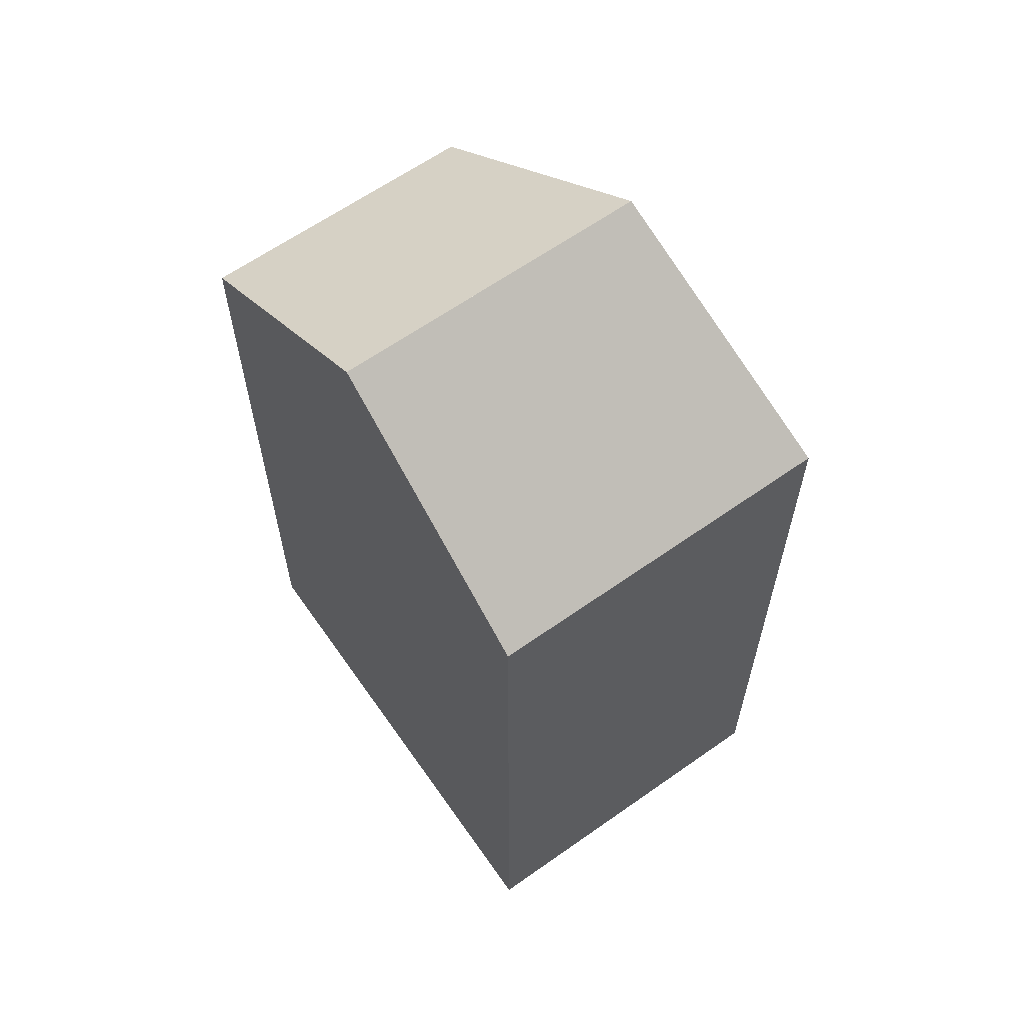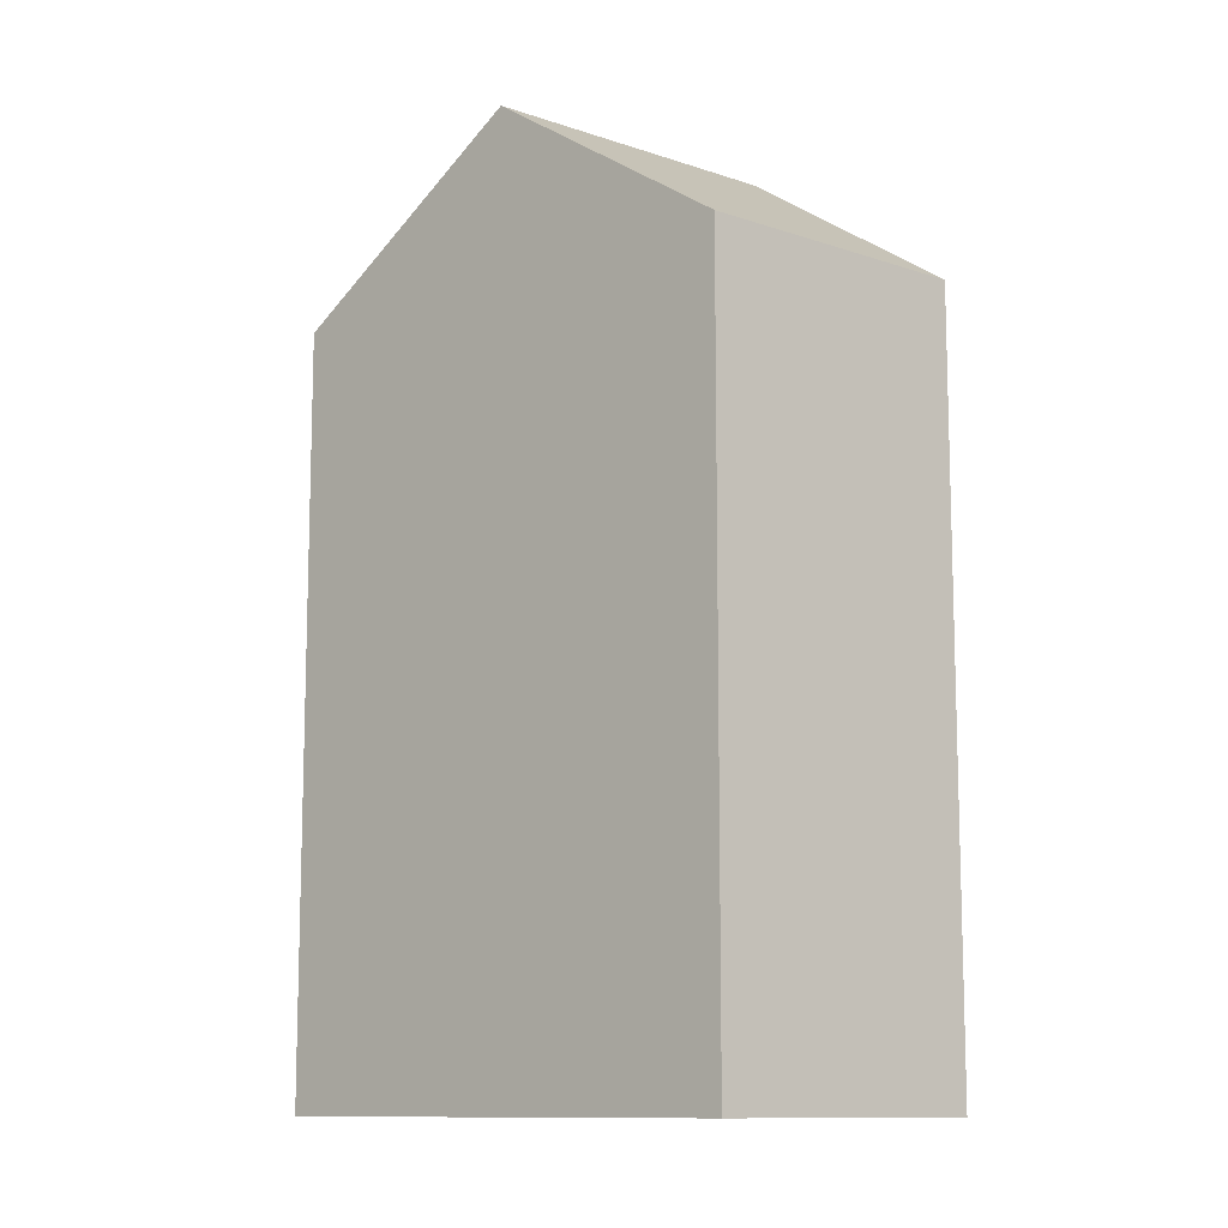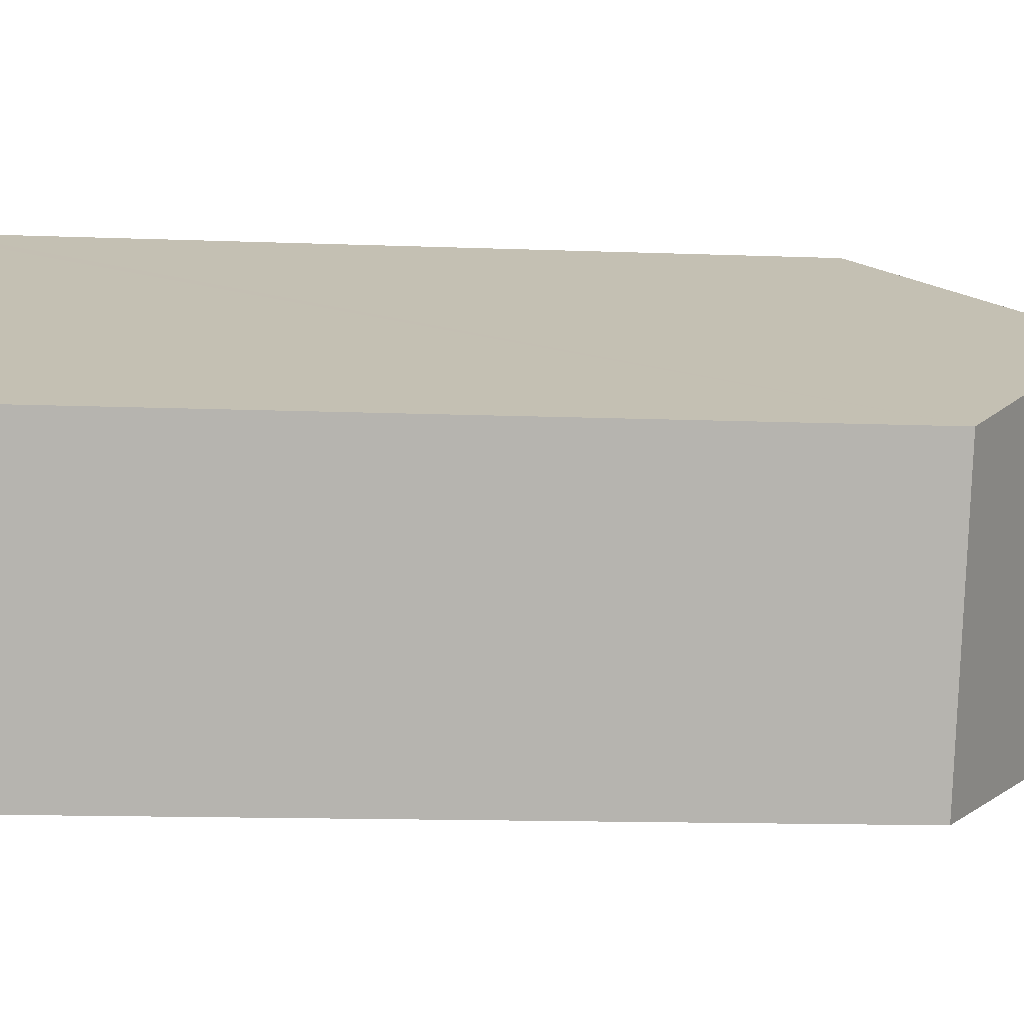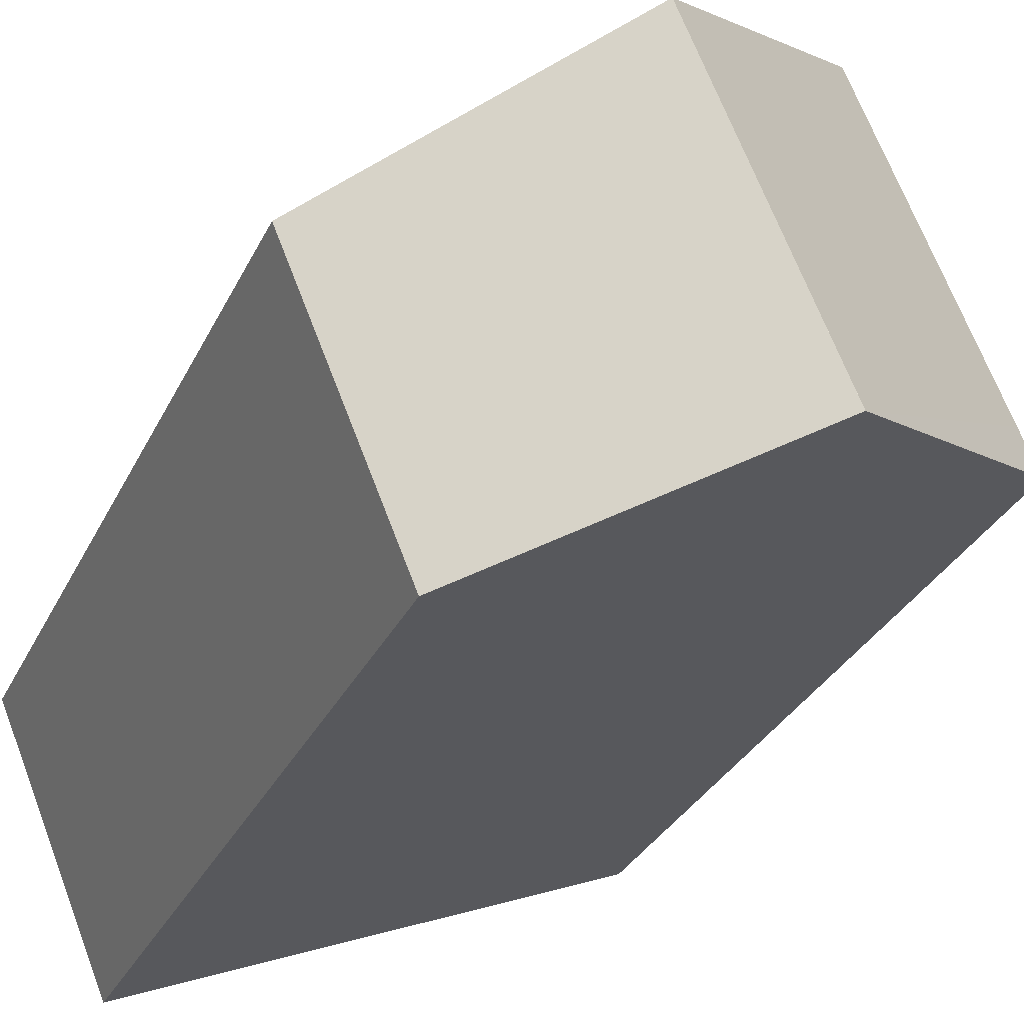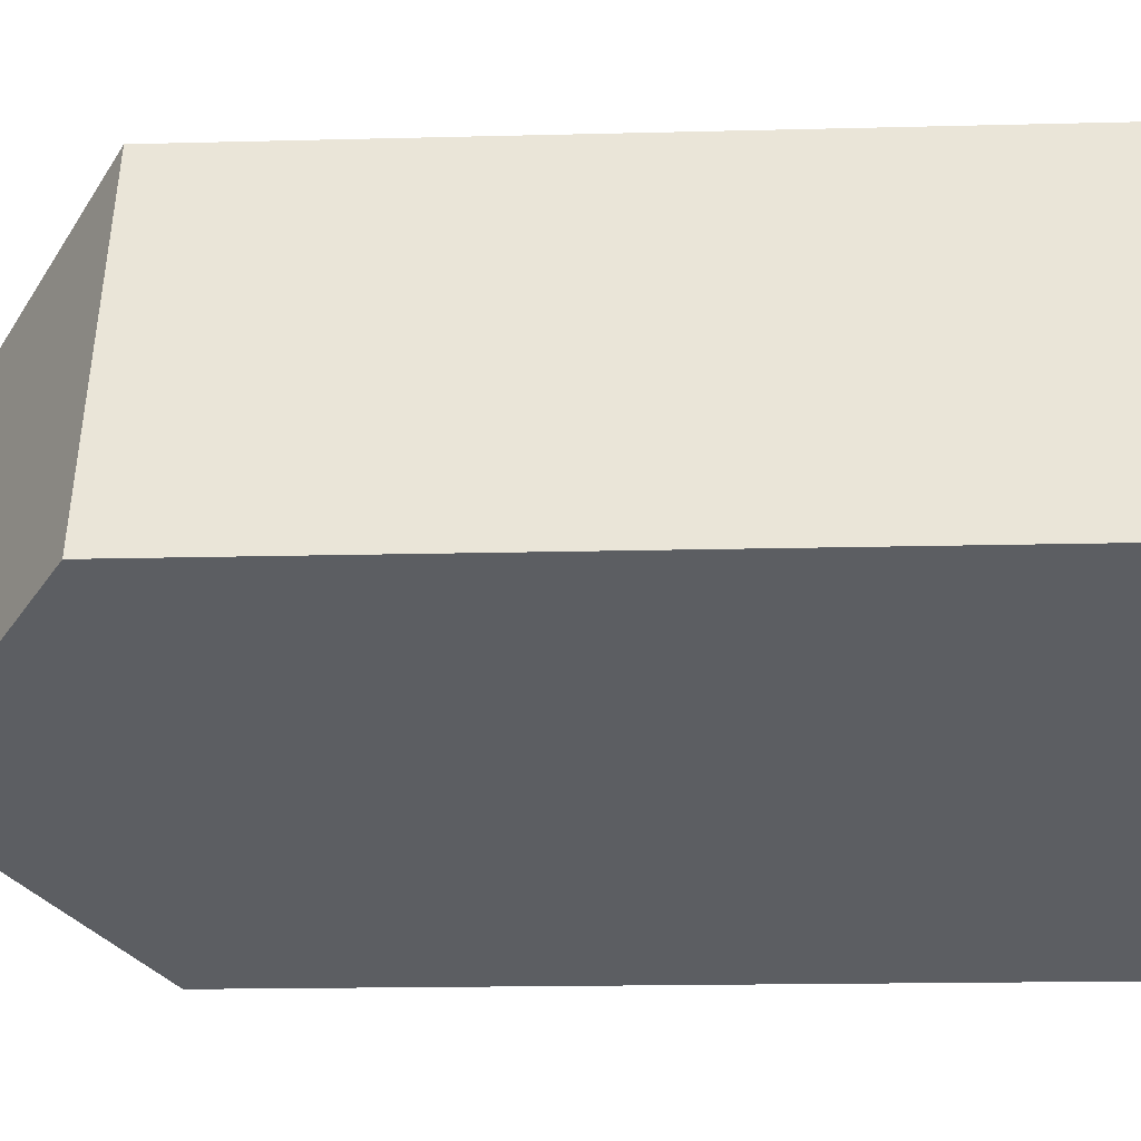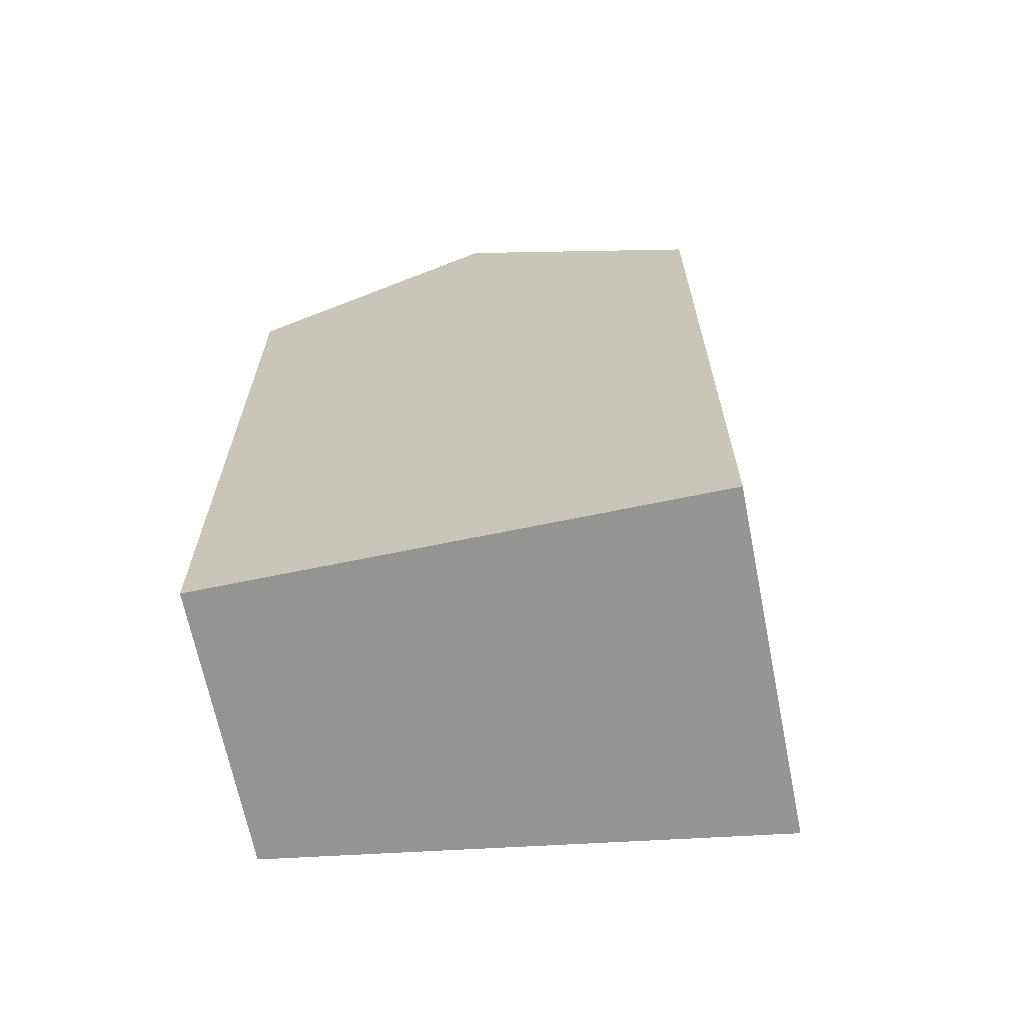
<metadata>
{"format":"obj","ext":"obj","renderer":"f3d","projection":"perspective","resolution":1024,"background":"white","views":[{"elev":63.3,"azim":-102.7,"up":"+Y"},{"elev":-11.1,"azim":73.0,"up":"+Y"},{"elev":-13.0,"azim":84.9,"up":"+Z"},{"elev":-30.5,"azim":158.1,"up":"+Z"},{"elev":-15.6,"azim":-86.8,"up":"+Z"},{"elev":-67.0,"azim":-146.0,"up":"+Y"}]}
</metadata>
<code>
v  10.33 16.5 -4.226
v  7.884 20.15 4.383
v  12.71 16.52 1.509
v  5.775 19.71 -2.363
v  5.15 20.15 -2.107
v  5.189 20.15 -2.014
v  0.362 16.52 0.859
v  0.327 16.75 -0.134
v  0 16.52 1.011e-15
v  3.056 16.52 7.256
v  3.381 16.76 7.063
v  3.056 -4.443e-16 7.256
v  3.381 -4.325e-16 7.063
v  12.71 -9.24e-17 1.509
v  7.884 -2.684e-16 4.383
v  10.33 2.588e-16 -4.226
v  0.327 8.205e-18 -0.134
v  0 0 0
v  5.775 1.447e-16 -2.363
v  5.15 1.29e-16 -2.107
v  0.362 -5.26e-17 0.859
g defaultobject
f 1 2 3
f 2 1 4
f 2 4 5
f 2 5 6
f 7 8 9
f 8 7 5
f 5 7 6
f 6 7 2
f 2 7 10
f 2 10 11
f 11 3 2
f 3 11 10
f 3 10 12
f 3 12 13
f 3 13 14
f 14 13 15
f 14 1 3
f 1 14 16
f 4 8 5
f 8 4 1
f 8 1 16
f 8 16 9
f 9 16 17
f 9 17 18
f 17 16 19
f 17 19 20
f 7 12 10
f 12 7 9
f 12 9 21
f 21 9 18
f 15 16 14
f 16 15 13
f 16 13 19
f 19 13 12
f 19 12 21
f 19 21 20
f 20 21 17
f 17 21 18

</code>
